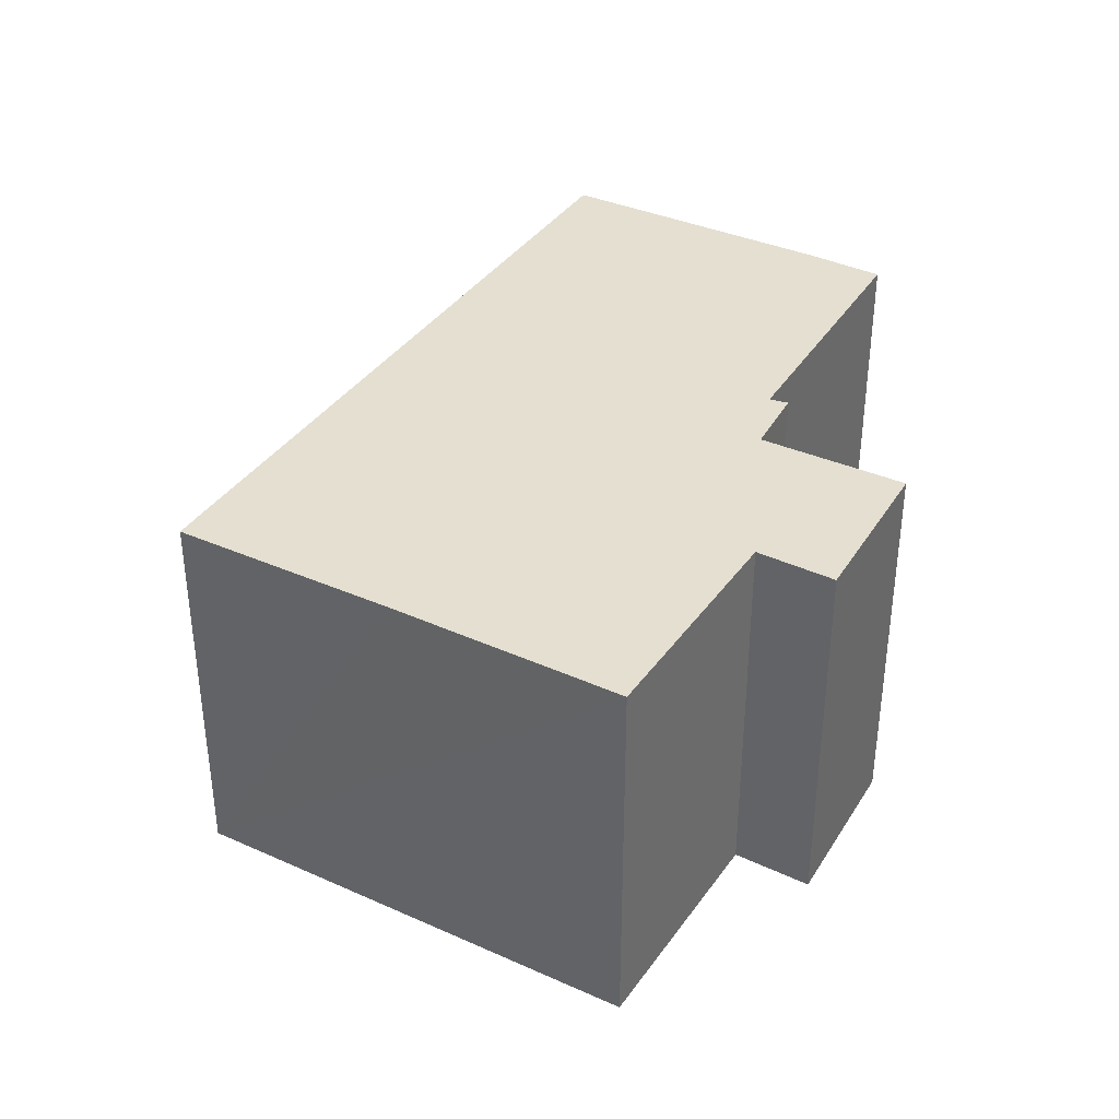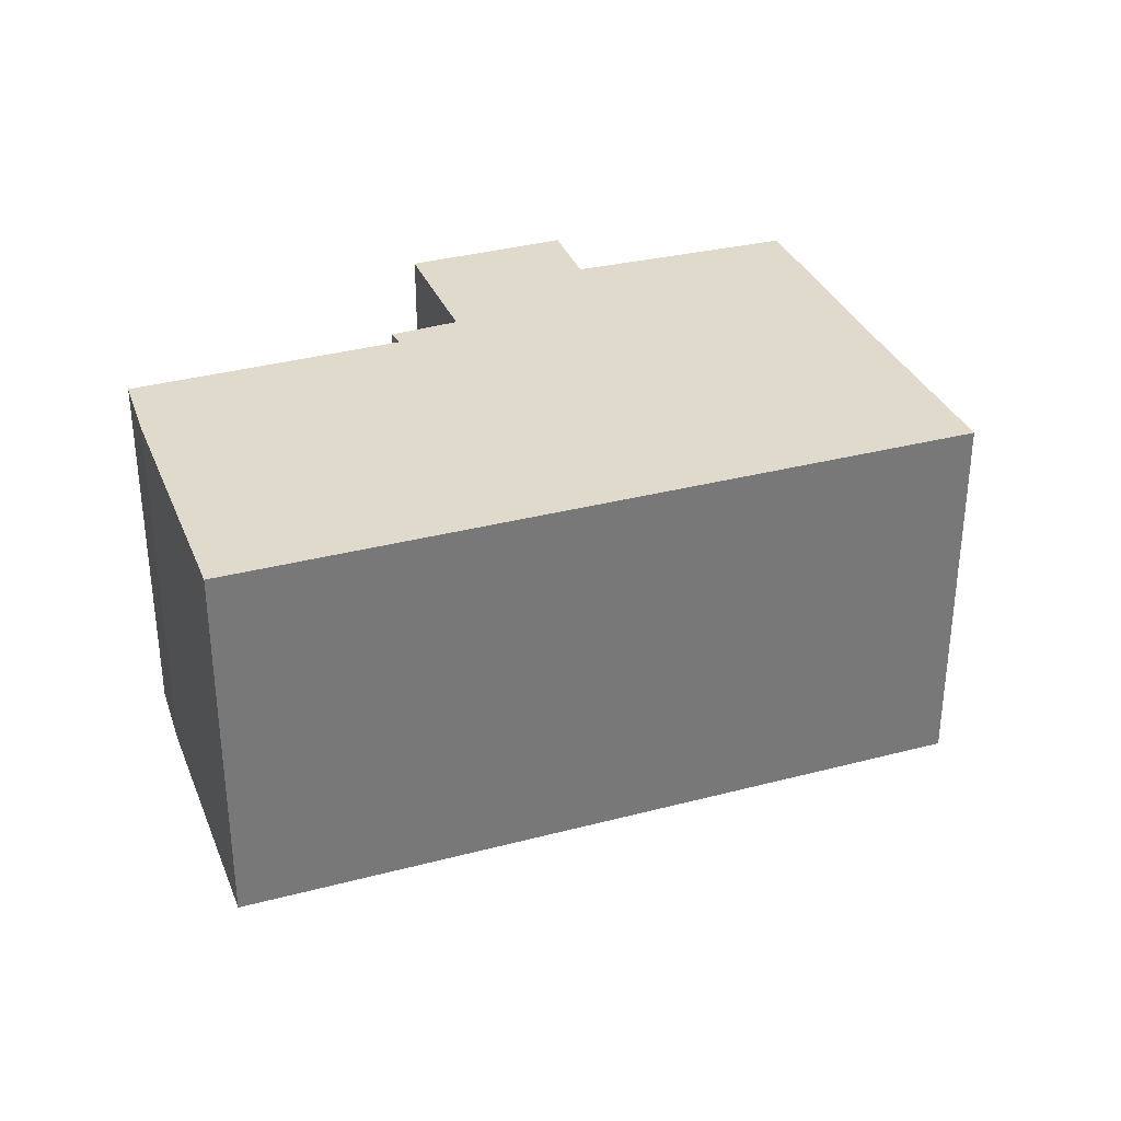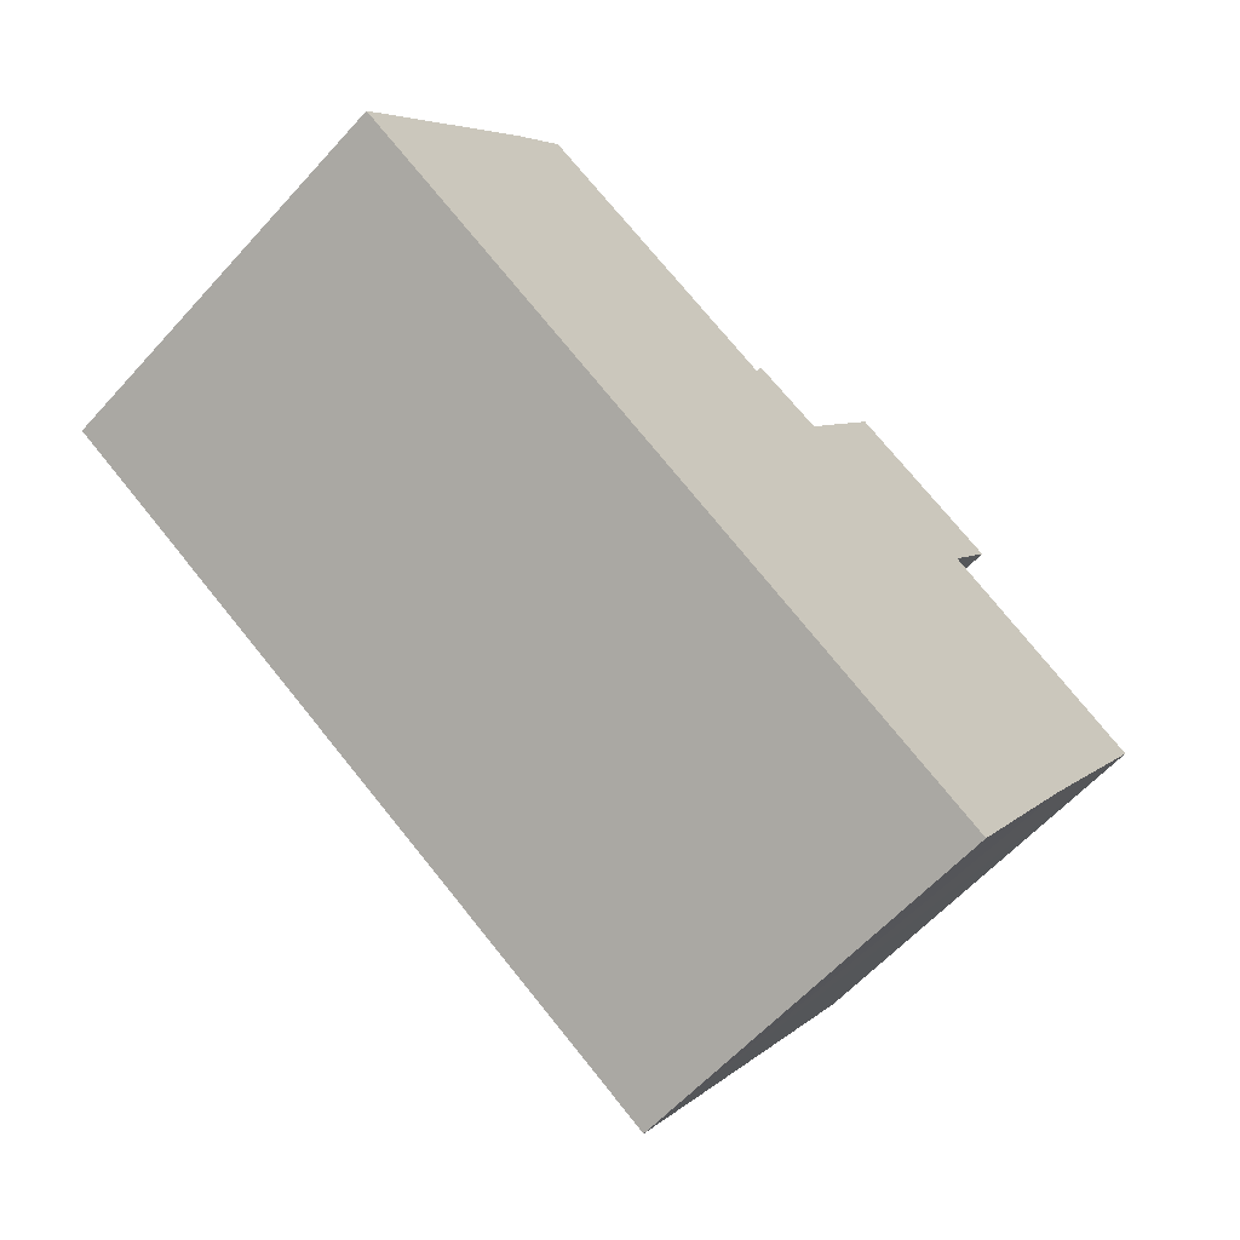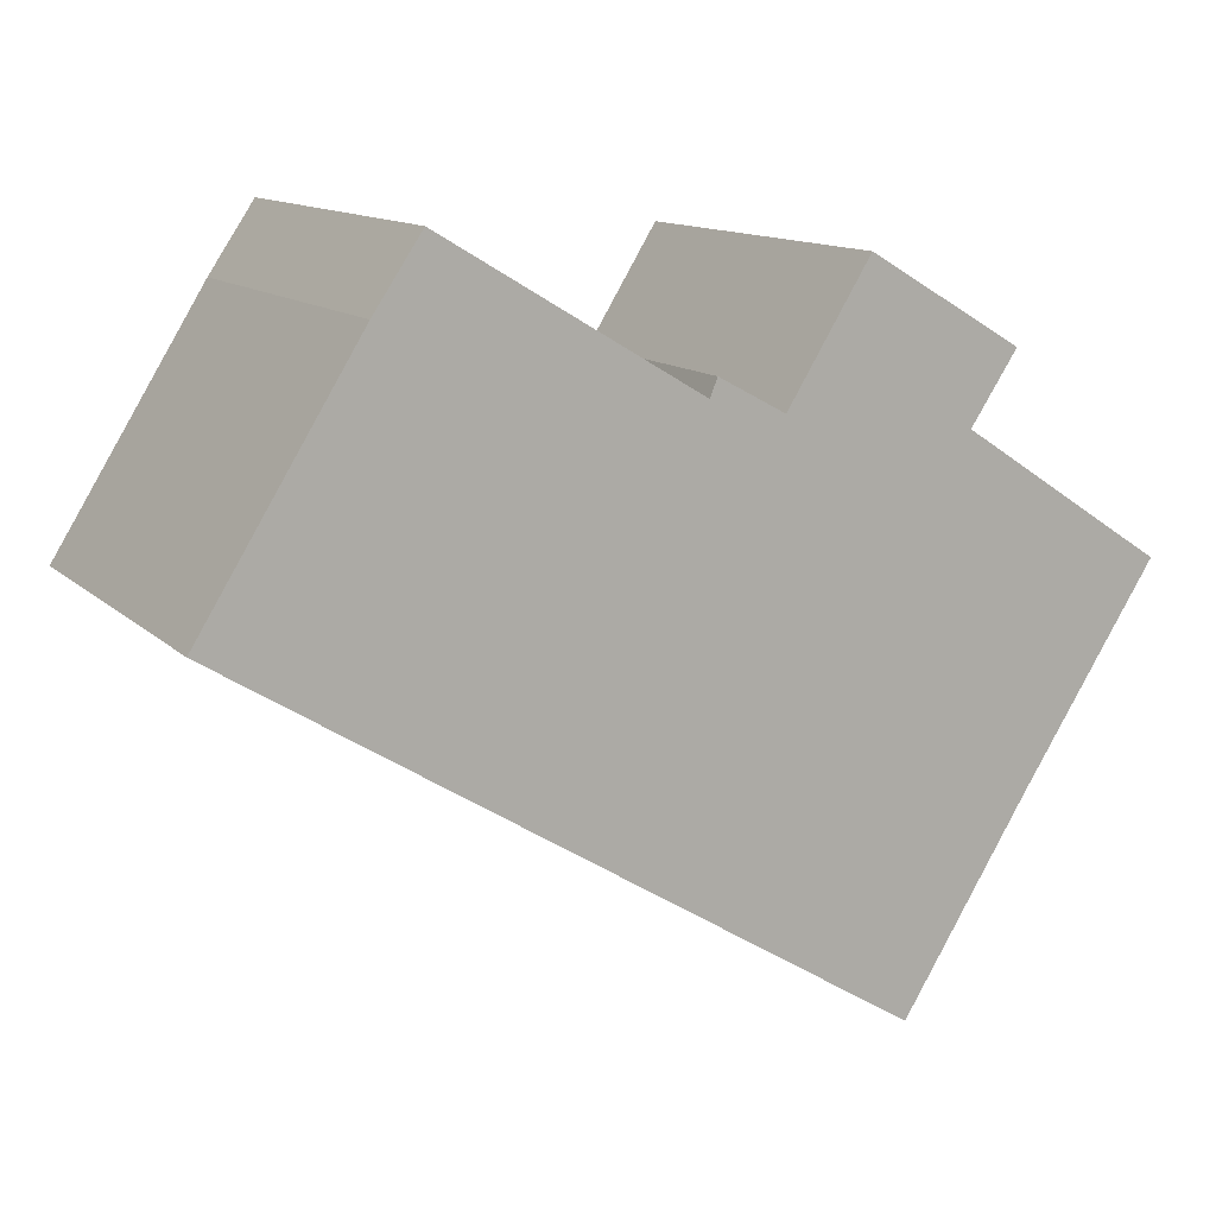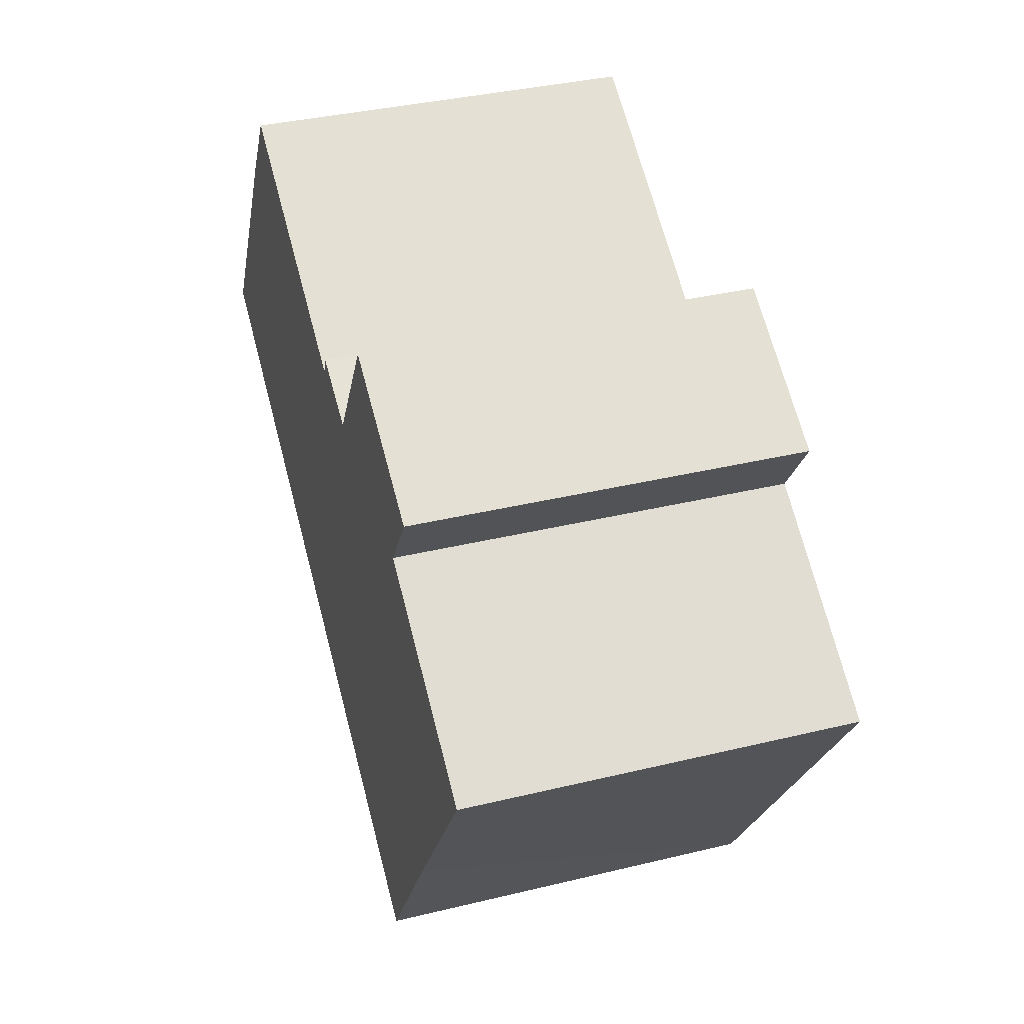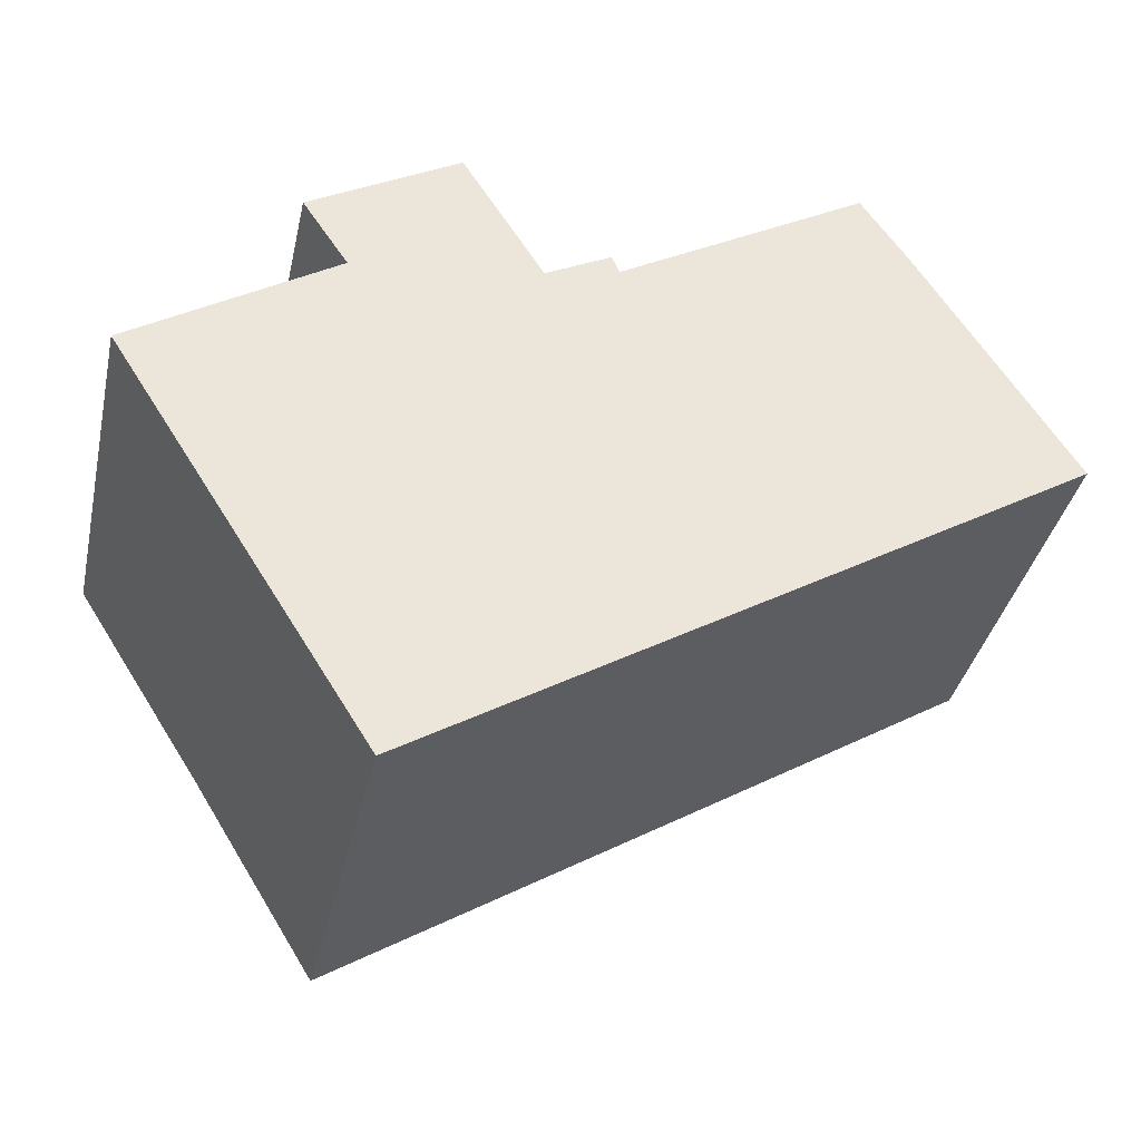
<metadata>
{"format":"obj","ext":"obj","renderer":"f3d","projection":"perspective","resolution":1024,"background":"white","views":[{"elev":36.8,"azim":-92.2,"up":"+Y"},{"elev":33.0,"azim":128.2,"up":"+Y"},{"elev":-61.4,"azim":137.8,"up":"+Z"},{"elev":12.5,"azim":153.1,"up":"+Z"},{"elev":36.7,"azim":-107.4,"up":"+Z"},{"elev":-37.3,"azim":-12.5,"up":"+Z"}]}
</metadata>
<code>
v  5.242 6.63 4.939
v  3.41 6.63 2.315
v  2.671 6.63 3.429
v  3.452 6.63 2.252
v  4.349 6.63 -6.889
v  6.635 6.63 2.69
v  10.39 6.63 -3.136
v  5.907 6.63 3.866
v  6.693 6.63 2.721
v  7.881 6.63 2.981
v  7.757 6.63 3.293
v  12.16 6.63 5.528
v  15.6 6.63 0.101
v  12.96 6.63 4.345
v  2.246 6.63 -3.505
v  0 6.63 4.06e-16
v  2.671 -2.1e-16 3.429
v  5.242 -3.024e-16 4.939
v  6.635 -1.647e-16 2.69
v  7.757 -2.016e-16 3.293
v  6.693 -1.666e-16 2.721
v  7.881 -1.825e-16 2.981
v  12.16 -3.385e-16 5.528
v  0 0 0
v  3.452 -1.379e-16 2.252
v  5.907 -2.367e-16 3.866
v  12.96 -2.661e-16 4.345
v  15.6 -6.184e-18 0.101
v  10.39 1.92e-16 -3.136
v  4.349 4.218e-16 -6.889
v  2.246 2.146e-16 -3.505
v  3.41 -1.418e-16 2.315
g defaultobject
f 1 2 3
f 2 1 4
f 4 1 5
f 5 1 6
f 5 6 7
f 6 1 8
f 7 6 9
f 7 9 10
f 10 9 11
f 7 10 12
f 7 12 13
f 13 12 14
f 4 15 16
f 15 4 5
f 17 1 3
f 1 17 18
f 19 9 6
f 9 19 11
f 11 19 20
f 20 19 21
f 22 12 10
f 12 22 23
f 24 4 16
f 4 24 25
f 18 8 1
f 8 18 6
f 6 18 19
f 19 18 26
f 23 14 12
f 14 23 27
f 27 13 14
f 13 27 28
f 20 10 11
f 10 20 22
f 28 7 13
f 7 28 5
f 5 28 29
f 5 29 30
f 30 15 5
f 15 30 16
f 16 30 24
f 24 30 31
f 2 17 3
f 17 2 4
f 17 4 32
f 32 4 25
f 18 25 26
f 25 18 32
f 32 18 17
f 27 29 28
f 29 27 30
f 30 27 23
f 30 23 31
f 31 23 22
f 31 22 20
f 31 20 21
f 31 21 19
f 31 19 24
f 24 19 25
f 25 19 26

</code>
